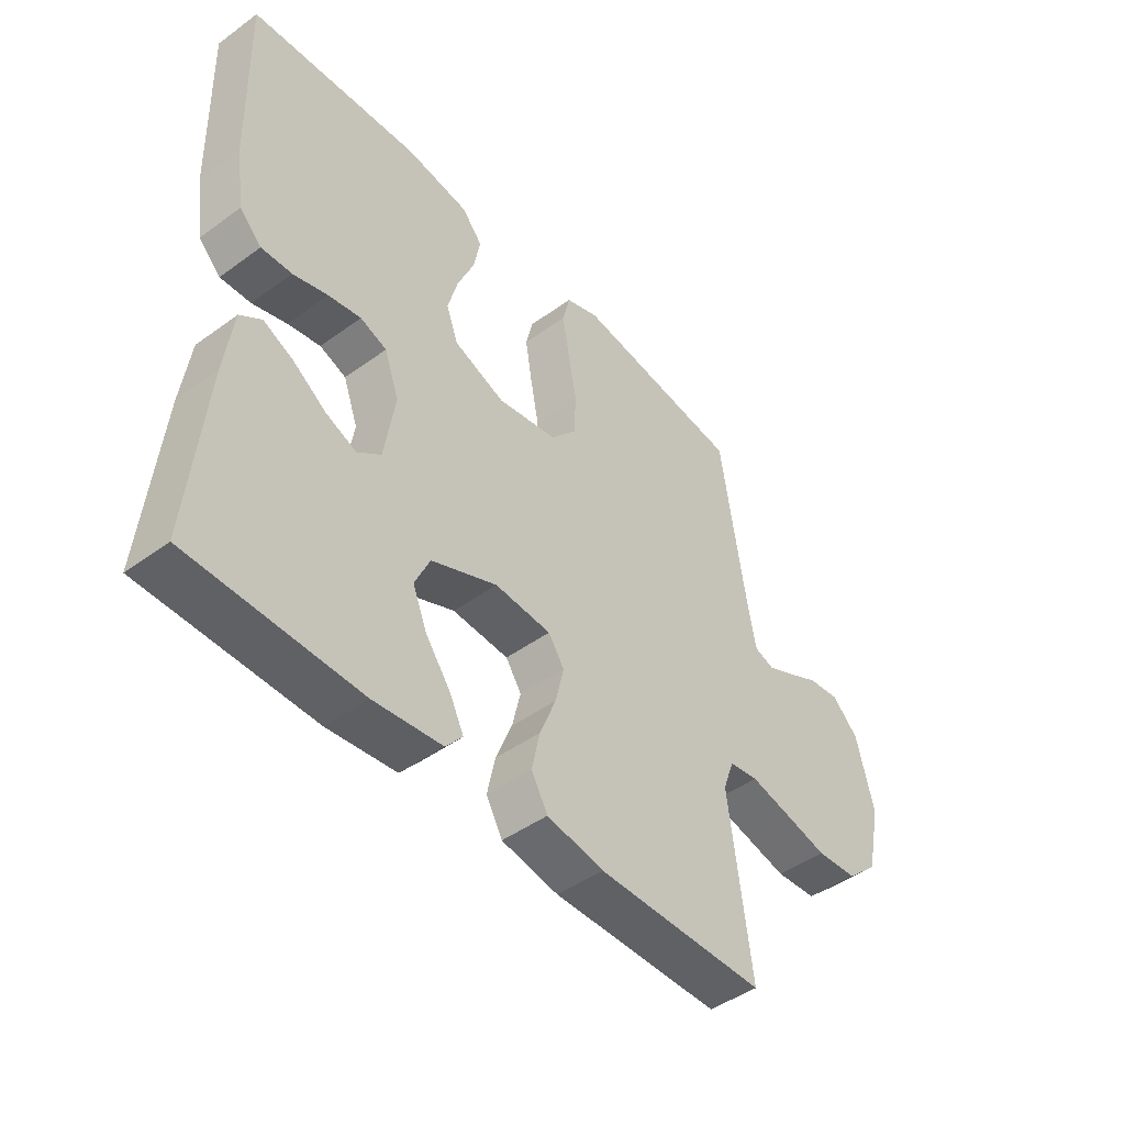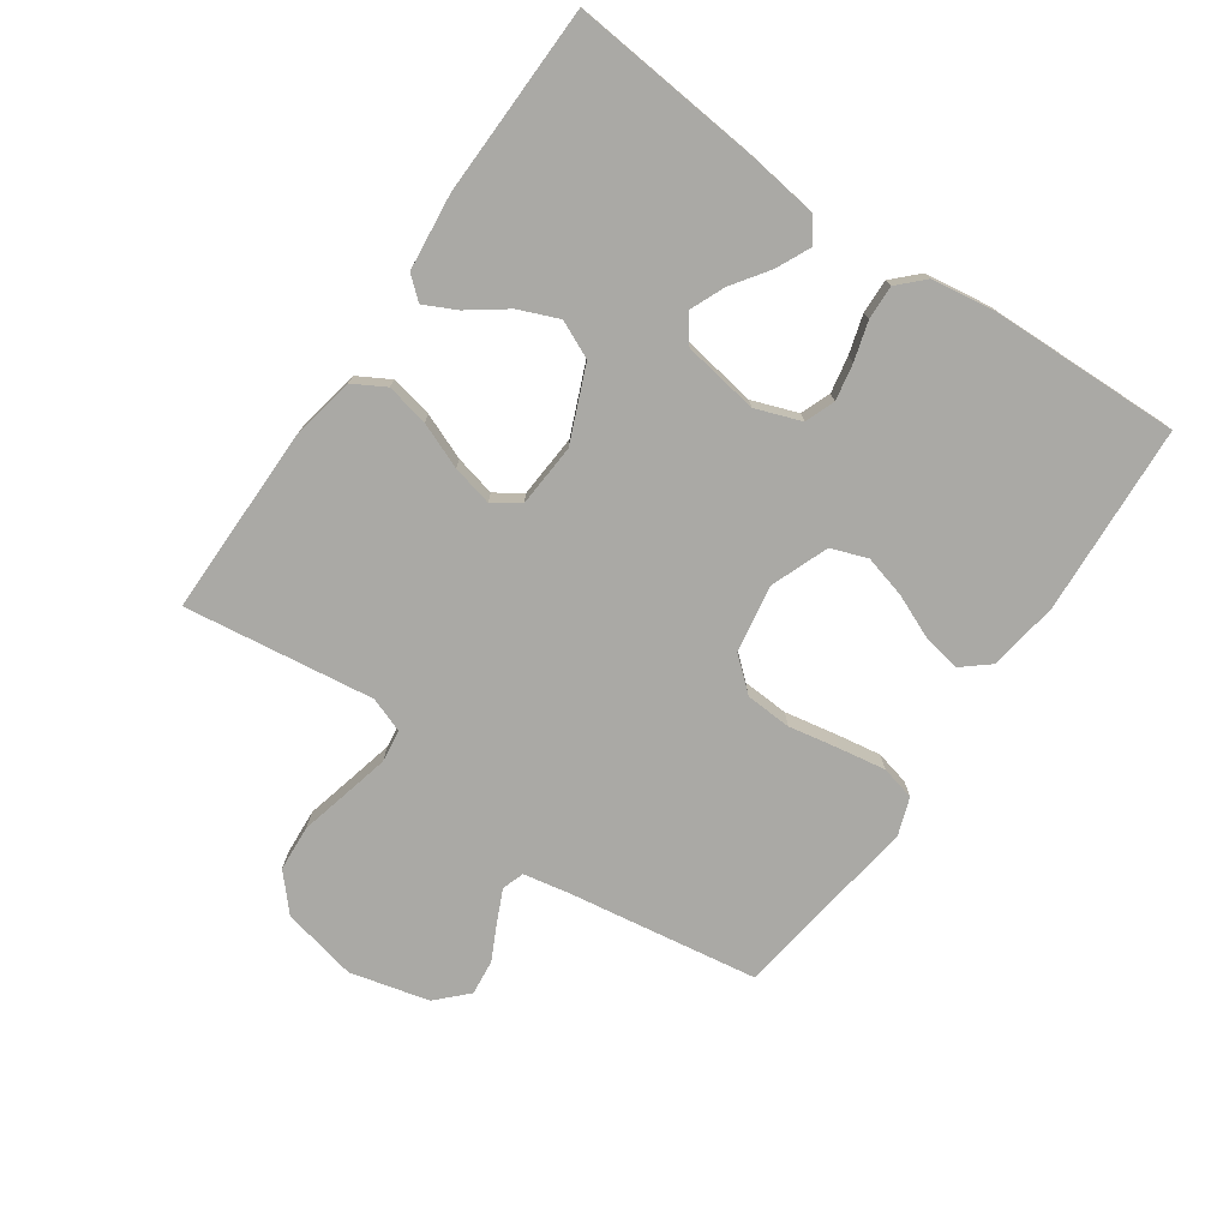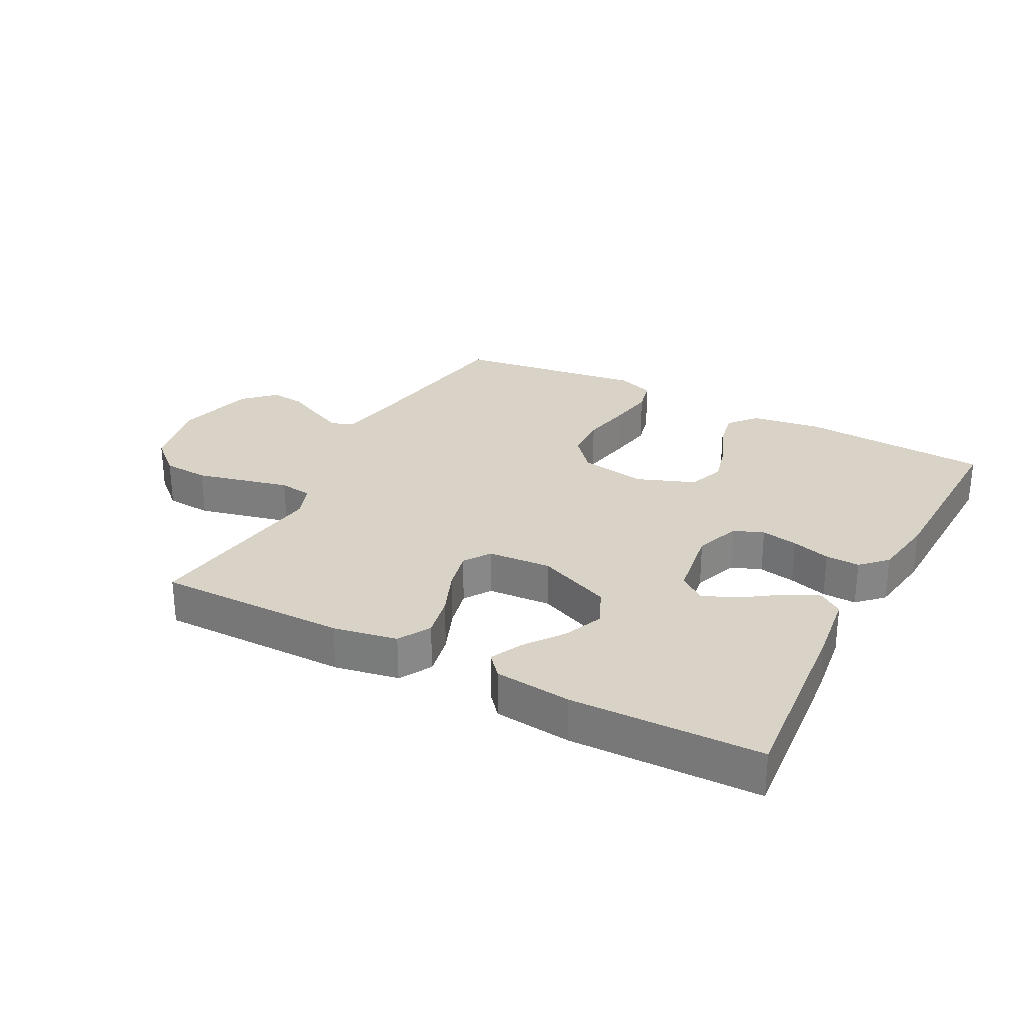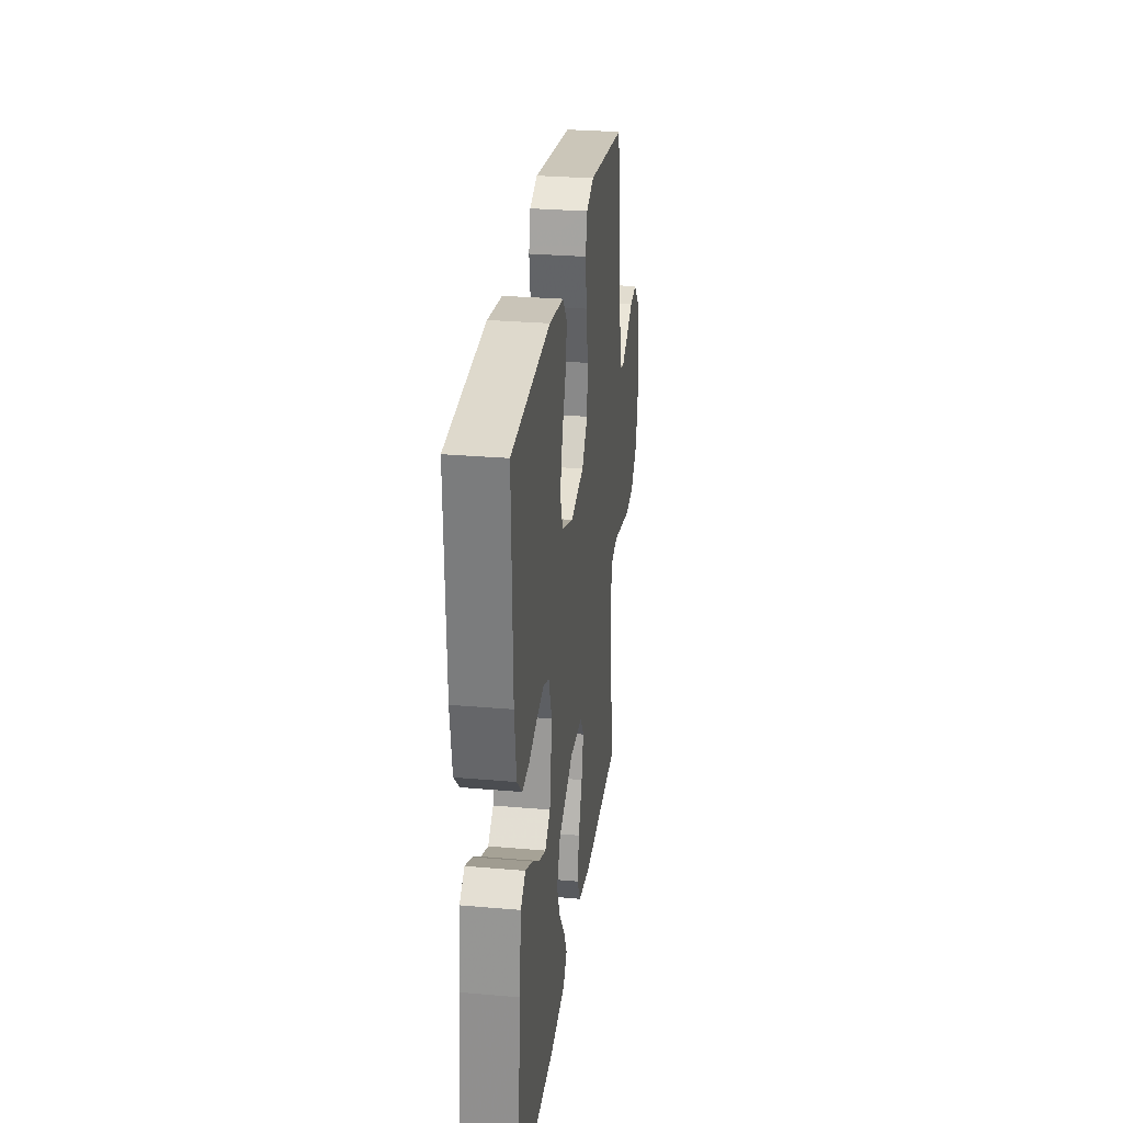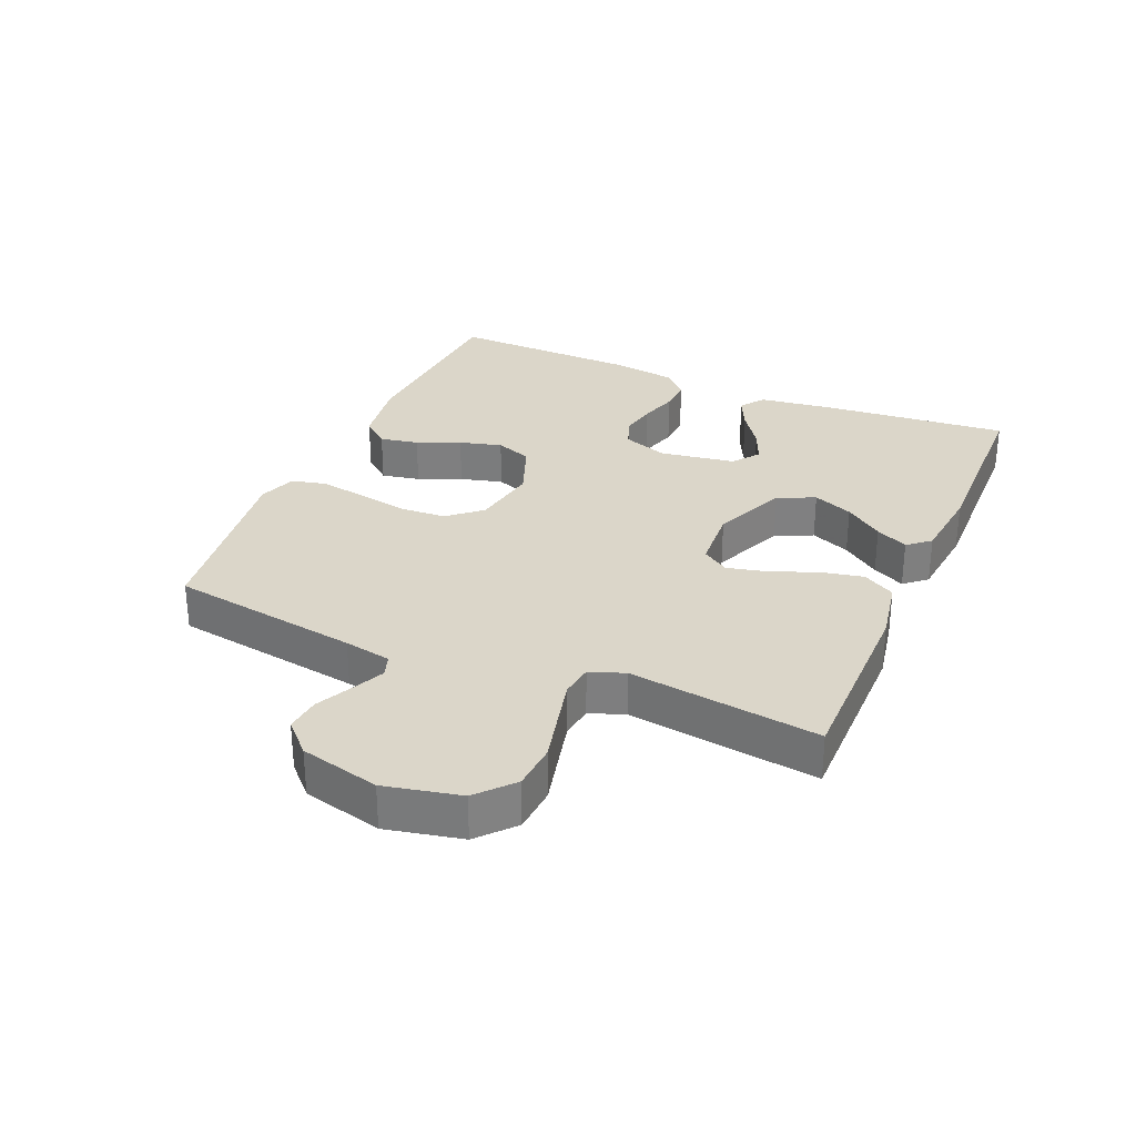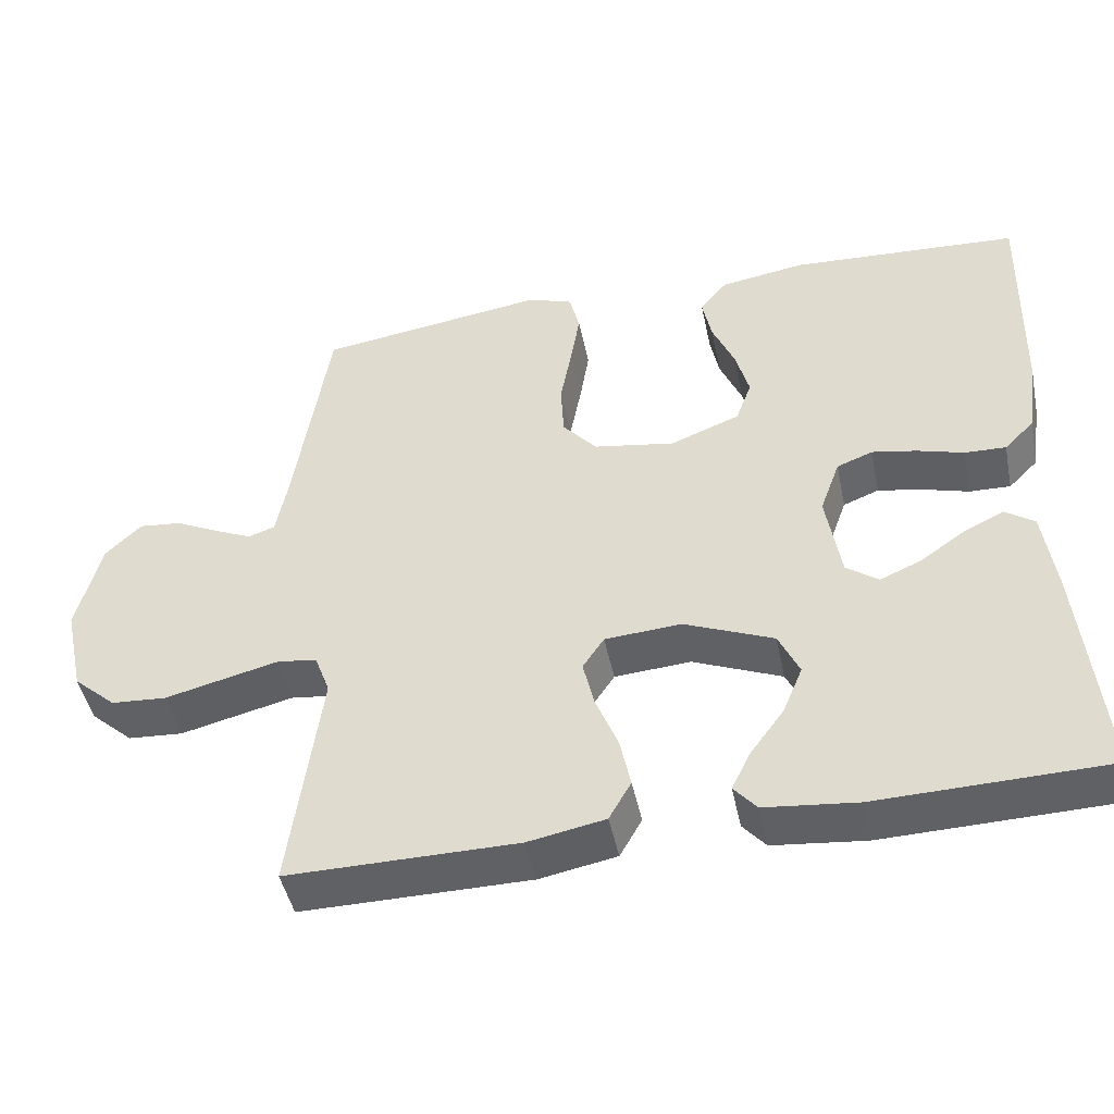
<metadata>
{"format":"obj","ext":"obj","renderer":"f3d","projection":"perspective","resolution":1024,"background":"white","views":[{"elev":-45.7,"azim":-50.1,"up":"+Z"},{"elev":-75.3,"azim":-124.7,"up":"+Y"},{"elev":27.9,"azim":-152.1,"up":"+Y"},{"elev":28.7,"azim":-82.6,"up":"+Z"},{"elev":30.1,"azim":113.3,"up":"+Y"},{"elev":-46.4,"azim":-168.2,"up":"+Z"}]}
</metadata>
<code>
v -0.5 0.07 0.5
v -0.2 0.07 0.518
v -0.089 0.07 0.501
v -0.053 0.07 0.458
v -0.065 0.07 0.397
v -0.094 0.07 0.329
v -0.112 0.07 0.262
v -0.091 0.07 0.205
v 0 0.07 0.17
v 0.106 0.07 0.188
v 0.151 0.07 0.24
v 0.155 0.07 0.313
v 0.14 0.07 0.393
v 0.128 0.07 0.467
v 0.141 0.07 0.521
v 0.2 0.07 0.542
v 0.5 0.07 0.5
v 0.546 0.07 0.2
v 0.56 0.07 0.126
v 0.595 0.07 0.114
v 0.645 0.07 0.137
v 0.702 0.07 0.165
v 0.758 0.07 0.171
v 0.805 0.07 0.125
v 0.836 0.07 0
v 0.81 0.07 -0.119
v 0.754 0.07 -0.169
v 0.681 0.07 -0.174
v 0.603 0.07 -0.155
v 0.532 0.07 -0.138
v 0.48 0.07 -0.145
v 0.46 0.07 -0.2
v 0.5 0.07 -0.5
v 0.2 0.07 -0.499
v 0.099 0.07 -0.48
v 0.07 0.07 -0.429
v 0.084 0.07 -0.362
v 0.113 0.07 -0.29
v 0.128 0.07 -0.226
v 0.1 0.07 -0.184
v 0 0.07 -0.177
v -0.117 0.07 -0.226
v -0.144 0.07 -0.285
v -0.118 0.07 -0.348
v -0.074 0.07 -0.408
v -0.049 0.07 -0.459
v -0.079 0.07 -0.494
v -0.2 0.07 -0.507
v -0.5 0.07 -0.5
v -0.472 0.07 -0.2
v -0.457 0.07 -0.088
v -0.419 0.07 -0.061
v -0.366 0.07 -0.086
v -0.307 0.07 -0.127
v -0.253 0.07 -0.15
v -0.211 0.07 -0.119
v -0.192 0.07 0
v -0.218 0.07 0.072
v -0.265 0.07 0.09
v -0.323 0.07 0.079
v -0.384 0.07 0.061
v -0.438 0.07 0.059
v -0.477 0.07 0.098
v -0.492 0.07 0.2
v -0.5 0 0.5
v -0.2 0 0.518
v -0.089 0 0.501
v -0.053 0 0.458
v -0.065 0 0.397
v -0.094 0 0.329
v -0.112 0 0.262
v -0.091 0 0.205
v 0 0 0.17
v 0.106 0 0.188
v 0.151 0 0.24
v 0.155 0 0.313
v 0.14 0 0.393
v 0.128 0 0.467
v 0.141 0 0.521
v 0.2 0 0.542
v 0.5 0 0.5
v 0.546 0 0.2
v 0.56 0 0.126
v 0.595 0 0.114
v 0.645 0 0.137
v 0.702 0 0.165
v 0.758 0 0.171
v 0.805 0 0.125
v 0.836 0 0
v 0.81 0 -0.119
v 0.754 0 -0.169
v 0.681 0 -0.174
v 0.603 0 -0.155
v 0.532 0 -0.138
v 0.48 0 -0.145
v 0.46 0 -0.2
v 0.5 0 -0.5
v 0.2 0 -0.499
v 0.099 0 -0.48
v 0.07 0 -0.429
v 0.084 0 -0.362
v 0.113 0 -0.29
v 0.128 0 -0.226
v 0.1 0 -0.184
v 0 0 -0.177
v -0.117 0 -0.226
v -0.144 0 -0.285
v -0.118 0 -0.348
v -0.074 0 -0.408
v -0.049 0 -0.459
v -0.079 0 -0.494
v -0.2 0 -0.507
v -0.5 0 -0.5
v -0.472 0 -0.2
v -0.457 0 -0.088
v -0.419 0 -0.061
v -0.366 0 -0.086
v -0.307 0 -0.127
v -0.253 0 -0.15
v -0.211 0 -0.119
v -0.192 0 0
v -0.218 0 0.072
v -0.265 0 0.09
v -0.323 0 0.079
v -0.384 0 0.061
v -0.438 0 0.059
v -0.477 0 0.098
v -0.492 0 0.2
f 4 5 6
f 3 4 6
f 2 3 6
f 1 2 6
f 64 1 6
f 63 64 6
f 62 63 6
f 61 62 6
f 60 61 6
f 59 60 6 7
f 58 59 7 8
f 57 58 8 9
f 56 57 9 10
f 52 53 54
f 51 52 54
f 50 51 54
f 49 50 54
f 48 49 54
f 47 48 54
f 46 47 54
f 45 46 54
f 44 45 54
f 43 44 54 55
f 42 43 55 56
f 36 37 38
f 35 36 38
f 34 35 38
f 33 34 38
f 32 33 38
f 31 32 38 39
f 27 28 29
f 26 27 29
f 25 26 29
f 24 25 29
f 23 24 29
f 22 23 29
f 21 22 29
f 20 21 29 30
f 19 20 30 31
f 16 17 18
f 15 16 18
f 14 15 18
f 13 14 18
f 12 13 18
f 19 31 39
f 18 19 39
f 12 18 39
f 11 12 39
f 41 42 56 10
f 40 41 10 11
f 11 39 40
f 70 69 68
f 70 68 67
f 70 67 66
f 70 66 65
f 70 65 128
f 70 128 127
f 70 127 126
f 70 126 125
f 70 125 124
f 71 70 124 123
f 72 71 123 122
f 73 72 122 121
f 74 73 121 120
f 118 117 116
f 118 116 115
f 118 115 114
f 118 114 113
f 118 113 112
f 118 112 111
f 118 111 110
f 118 110 109
f 118 109 108
f 119 118 108 107
f 120 119 107 106
f 102 101 100
f 102 100 99
f 102 99 98
f 102 98 97
f 102 97 96
f 103 102 96 95
f 93 92 91
f 93 91 90
f 93 90 89
f 93 89 88
f 93 88 87
f 93 87 86
f 93 86 85
f 94 93 85 84
f 95 94 84 83
f 82 81 80
f 82 80 79
f 82 79 78
f 82 78 77
f 82 77 76
f 103 95 83
f 103 83 82
f 103 82 76
f 103 76 75
f 74 120 106 105
f 75 74 105 104
f 104 103 75
f 1 65 66 2
f 2 66 67 3
f 3 67 68 4
f 4 68 69 5
f 5 69 70 6
f 6 70 71 7
f 7 71 72 8
f 8 72 73 9
f 9 73 74 10
f 10 74 75 11
f 11 75 76 12
f 12 76 77 13
f 13 77 78 14
f 14 78 79 15
f 15 79 80 16
f 16 80 81 17
f 17 81 82 18
f 18 82 83 19
f 19 83 84 20
f 20 84 85 21
f 21 85 86 22
f 22 86 87 23
f 23 87 88 24
f 24 88 89 25
f 25 89 90 26
f 26 90 91 27
f 27 91 92 28
f 28 92 93 29
f 29 93 94 30
f 30 94 95 31
f 31 95 96 32
f 32 96 97 33
f 33 97 98 34
f 34 98 99 35
f 35 99 100 36
f 36 100 101 37
f 37 101 102 38
f 38 102 103 39
f 39 103 104 40
f 40 104 105 41
f 41 105 106 42
f 42 106 107 43
f 43 107 108 44
f 44 108 109 45
f 45 109 110 46
f 46 110 111 47
f 47 111 112 48
f 48 112 113 49
f 49 113 114 50
f 50 114 115 51
f 51 115 116 52
f 52 116 117 53
f 53 117 118 54
f 54 118 119 55
f 55 119 120 56
f 56 120 121 57
f 57 121 122 58
f 58 122 123 59
f 59 123 124 60
f 60 124 125 61
f 61 125 126 62
f 62 126 127 63
f 63 127 128 64
f 64 128 65 1

</code>
